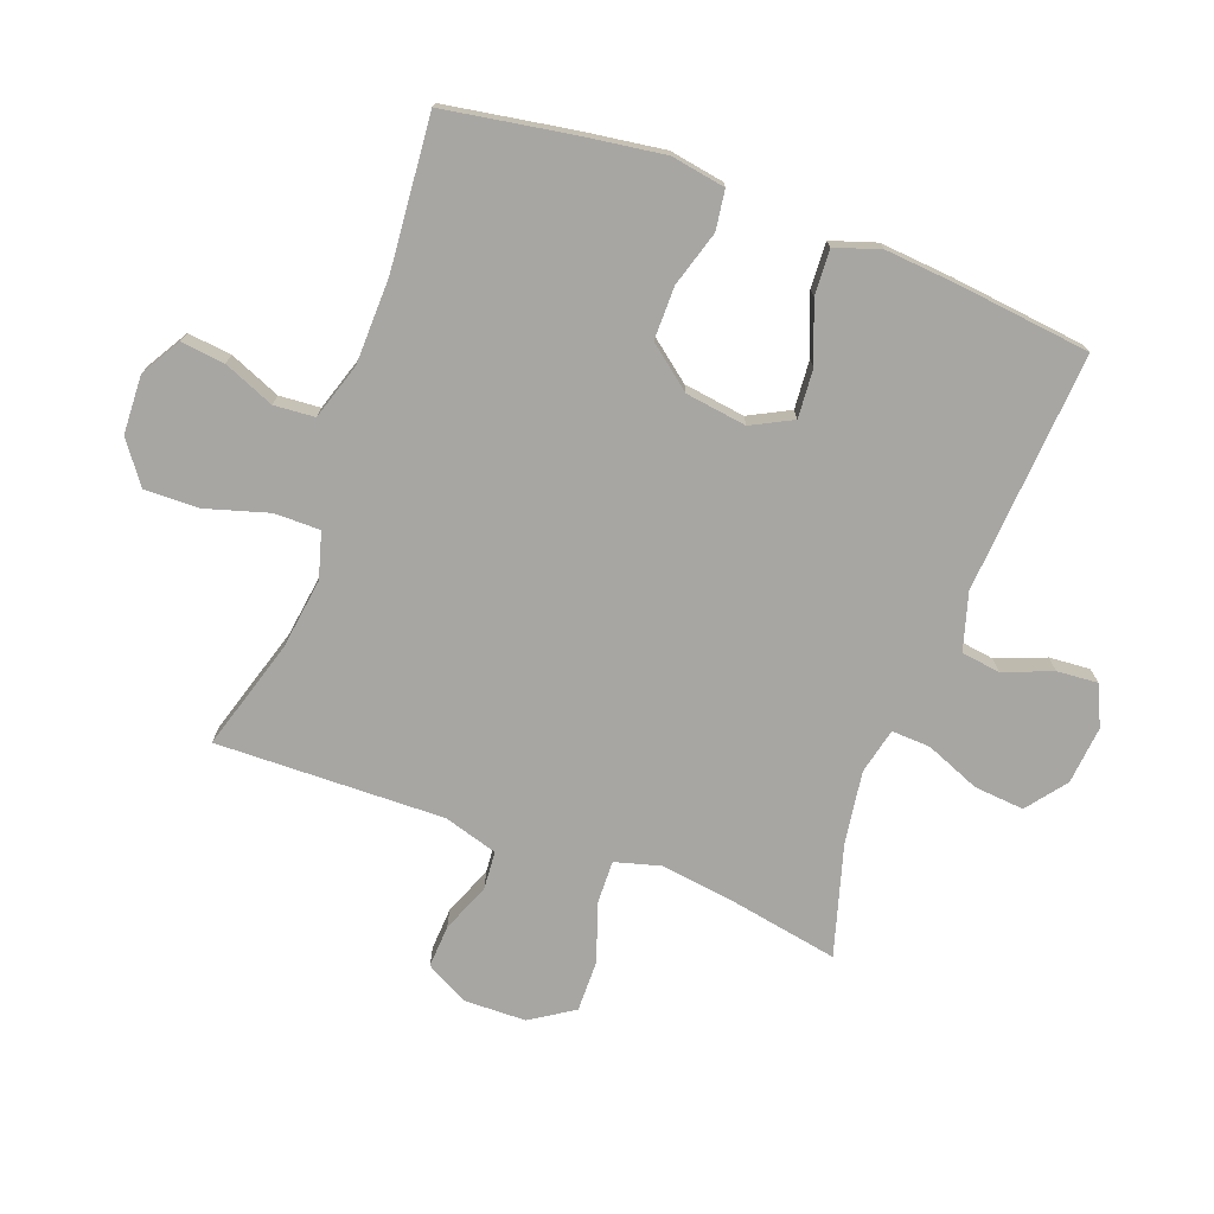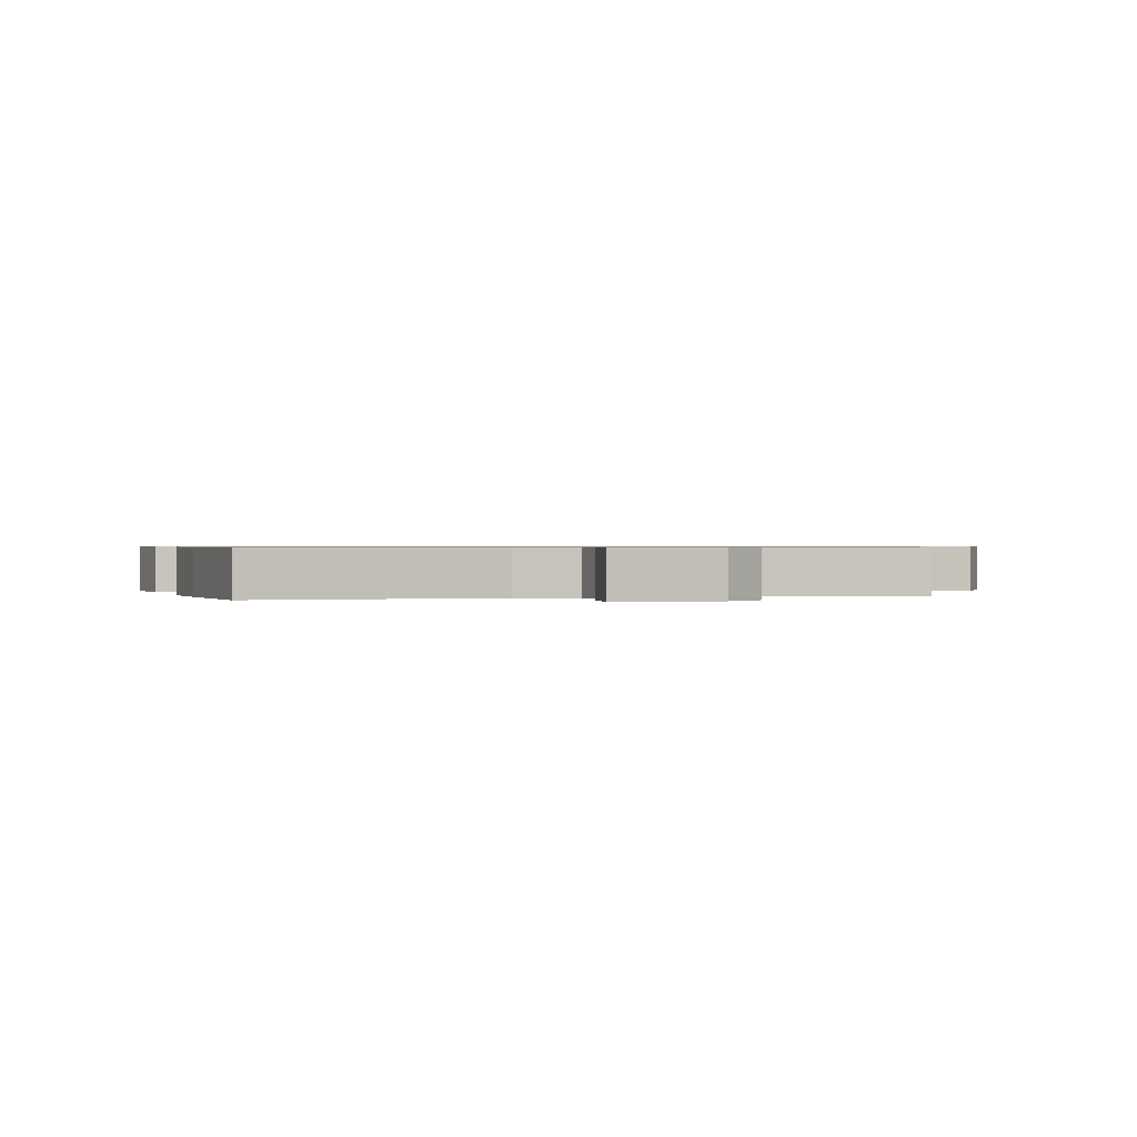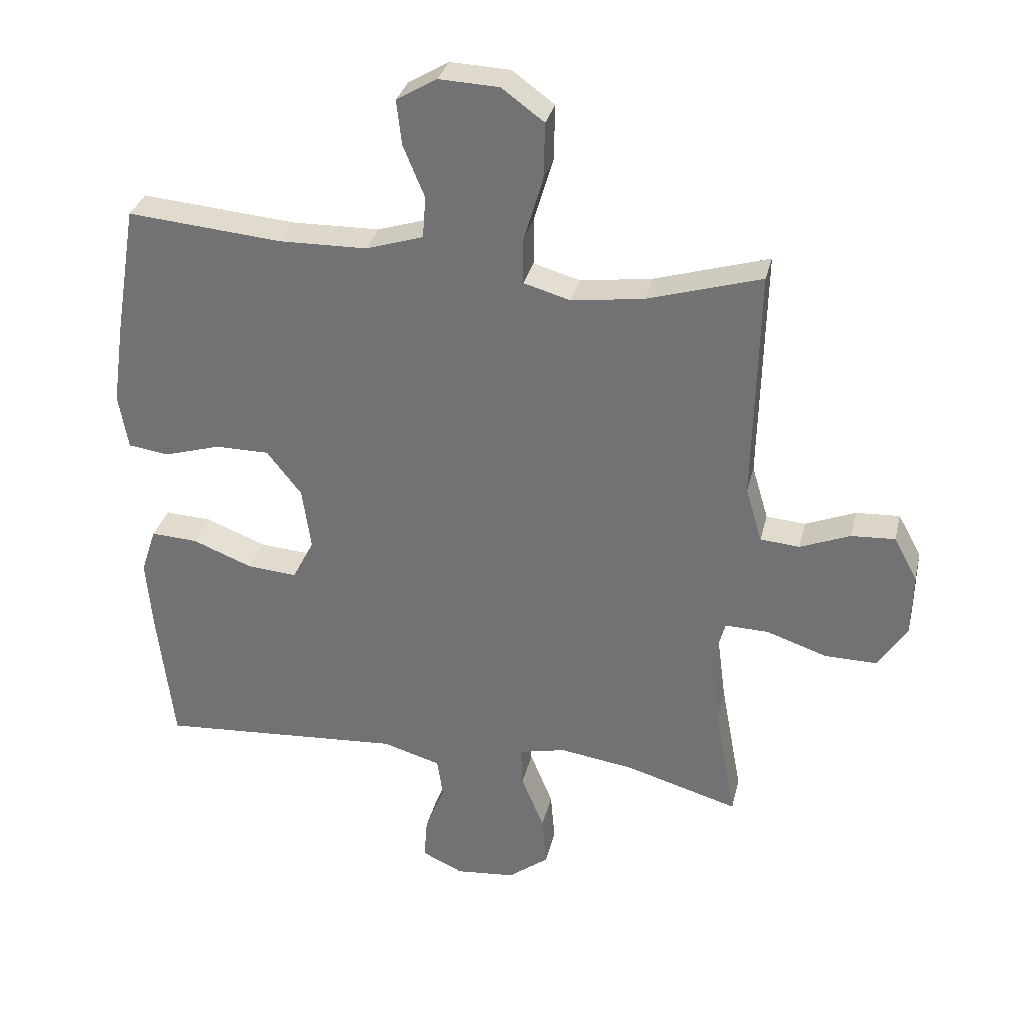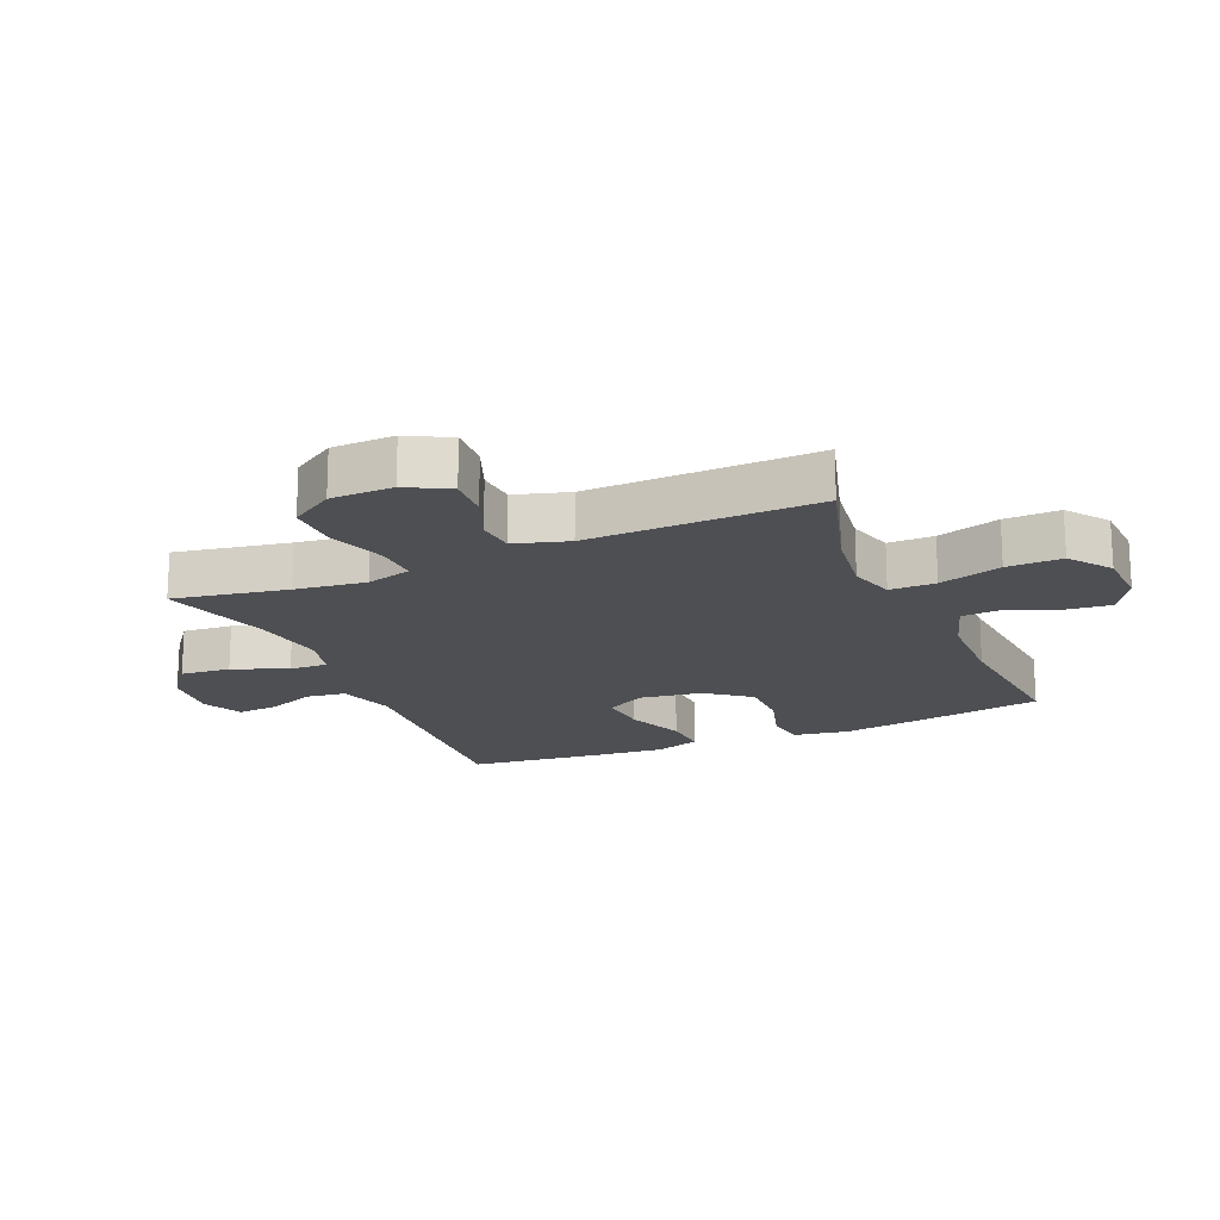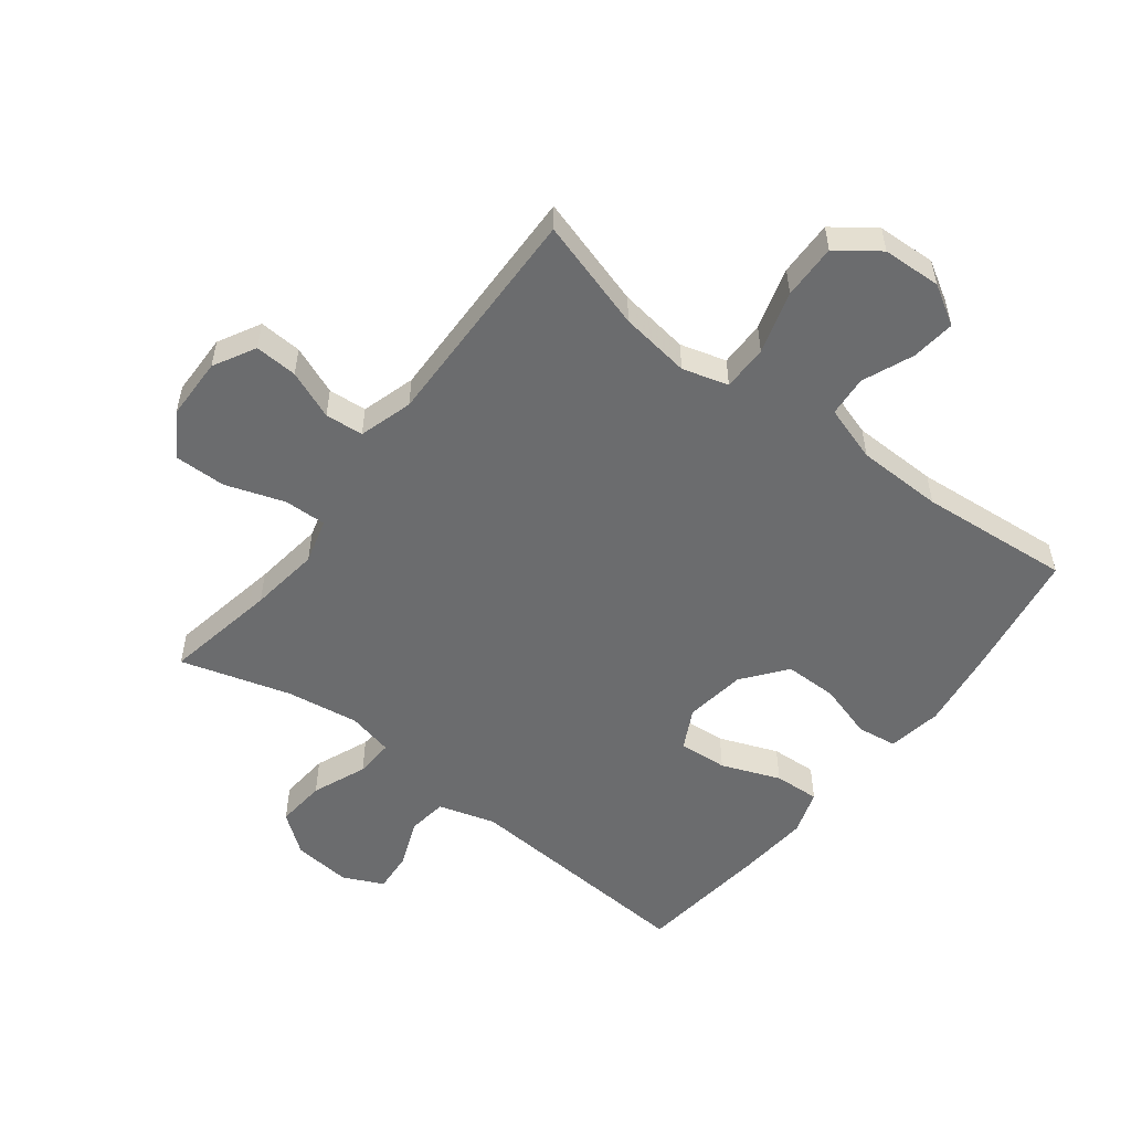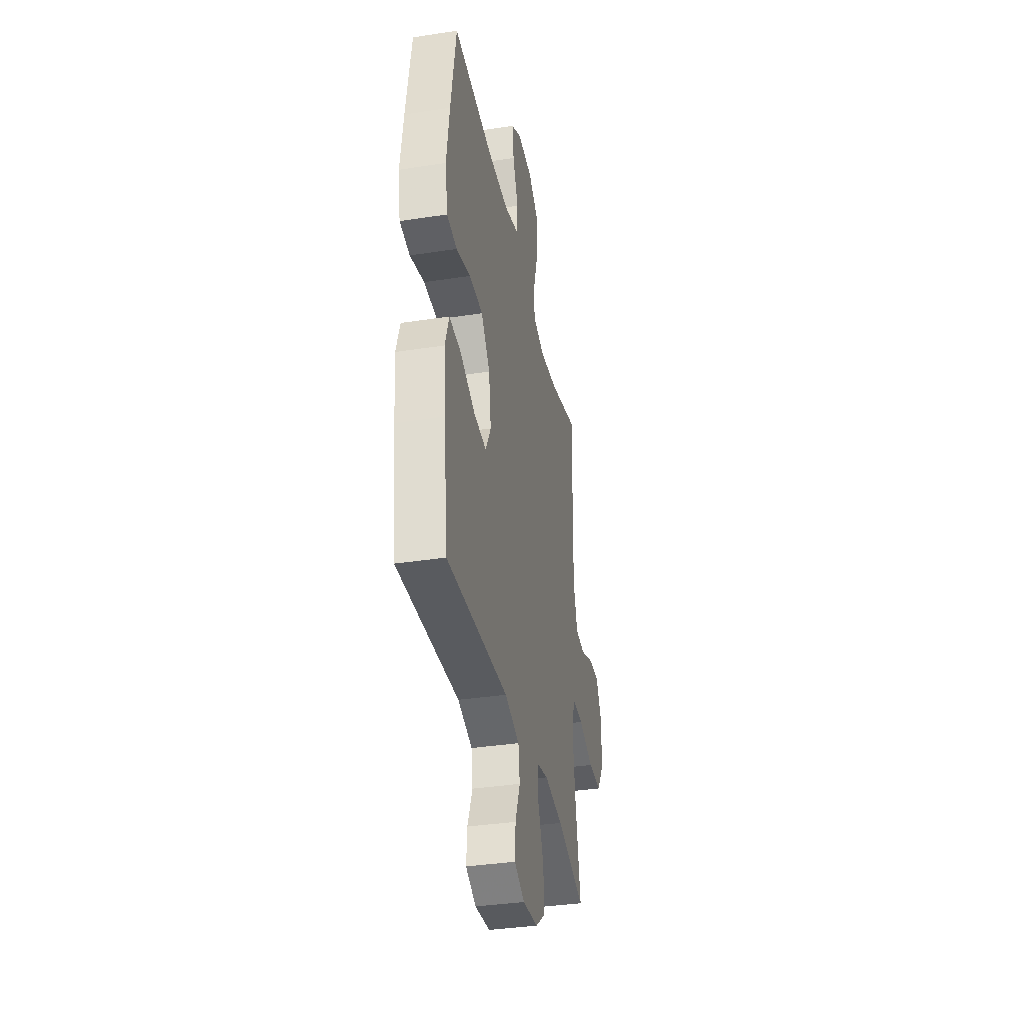
<metadata>
{"format":"obj","ext":"obj","renderer":"f3d","projection":"perspective","resolution":1024,"background":"white","views":[{"elev":-74.1,"azim":69.7,"up":"+Y"},{"elev":0.6,"azim":164.3,"up":"+Y"},{"elev":32.0,"azim":-166.8,"up":"+Z"},{"elev":-18.2,"azim":-66.6,"up":"+Y"},{"elev":-53.6,"azim":-37.5,"up":"+Y"},{"elev":-36.3,"azim":101.4,"up":"+Z"}]}
</metadata>
<code>
v 0.5 0.07 -0.5
v 0.112 0.07 -0.473
v 0.02 0.07 -0.5
v 0.011 0.07 -0.563
v 0.042 0.07 -0.642
v 0.047 0.07 -0.708
v -0.018 0.07 -0.738
v -0.112 0.07 -0.729
v -0.176 0.07 -0.68
v -0.169 0.07 -0.599
v -0.133 0.07 -0.511
v -0.13 0.07 -0.448
v -0.204 0.07 -0.431
v -0.321 0.07 -0.448
v -0.5 0.07 -0.5
v -0.466 0.07 -0.316
v -0.451 0.07 -0.202
v -0.471 0.07 -0.129
v -0.54 0.07 -0.131
v -0.635 0.07 -0.163
v -0.718 0.07 -0.164
v -0.763 0.07 -0.094
v -0.765 0.07 0.007
v -0.728 0.07 0.075
v -0.659 0.07 0.071
v -0.58 0.07 0.039
v -0.518 0.07 0.044
v -0.492 0.07 0.131
v -0.5 0.07 0.5
v -0.32 0.07 0.446
v -0.206 0.07 0.43
v -0.132 0.07 0.451
v -0.132 0.07 0.525
v -0.162 0.07 0.626
v -0.164 0.07 0.715
v -0.097 0.07 0.764
v -0.002 0.07 0.768
v 0.062 0.07 0.73
v 0.054 0.07 0.659
v 0.02 0.07 0.577
v 0.025 0.07 0.511
v 0.116 0.07 0.482
v 0.255 0.07 0.479
v 0.5 0.07 0.5
v 0.534 0.07 0.296
v 0.553 0.07 0.163
v 0.538 0.07 0.075
v 0.474 0.07 0.066
v 0.384 0.07 0.093
v 0.298 0.07 0.093
v 0.243 0.07 0.023
v 0.229 0.07 -0.076
v 0.263 0.07 -0.142
v 0.342 0.07 -0.136
v 0.437 0.07 -0.099
v 0.511 0.07 -0.095
v 0.535 0.07 -0.168
v 0.525 0.07 -0.285
v 0.5 0 -0.5
v 0.112 0 -0.473
v 0.02 0 -0.5
v 0.011 0 -0.563
v 0.042 0 -0.642
v 0.047 0 -0.708
v -0.018 0 -0.738
v -0.112 0 -0.729
v -0.176 0 -0.68
v -0.169 0 -0.599
v -0.133 0 -0.511
v -0.13 0 -0.448
v -0.204 0 -0.431
v -0.321 0 -0.448
v -0.5 0 -0.5
v -0.466 0 -0.316
v -0.451 0 -0.202
v -0.471 0 -0.129
v -0.54 0 -0.131
v -0.635 0 -0.163
v -0.718 0 -0.164
v -0.763 0 -0.094
v -0.765 0 0.007
v -0.728 0 0.075
v -0.659 0 0.071
v -0.58 0 0.039
v -0.518 0 0.044
v -0.492 0 0.131
v -0.5 0 0.5
v -0.32 0 0.446
v -0.206 0 0.43
v -0.132 0 0.451
v -0.132 0 0.525
v -0.162 0 0.626
v -0.164 0 0.715
v -0.097 0 0.764
v -0.002 0 0.768
v 0.062 0 0.73
v 0.054 0 0.659
v 0.02 0 0.577
v 0.025 0 0.511
v 0.116 0 0.482
v 0.255 0 0.479
v 0.5 0 0.5
v 0.534 0 0.296
v 0.553 0 0.163
v 0.538 0 0.075
v 0.474 0 0.066
v 0.384 0 0.093
v 0.298 0 0.093
v 0.243 0 0.023
v 0.229 0 -0.076
v 0.263 0 -0.142
v 0.342 0 -0.136
v 0.437 0 -0.099
v 0.511 0 -0.095
v 0.535 0 -0.168
v 0.525 0 -0.285
f 58 1 2
f 57 58 2
f 56 57 2
f 55 56 2
f 54 55 2
f 53 54 2 3
f 52 53 3
f 51 52 3
f 47 48 49
f 46 47 49
f 45 46 49
f 44 45 49
f 43 44 49
f 42 43 49 50
f 41 42 50 51
f 38 39 40
f 37 38 40
f 36 37 40
f 35 36 40
f 34 35 40
f 33 34 40
f 32 33 40 41
f 28 29 30
f 27 28 30 31
f 24 25 26
f 23 24 26
f 22 23 26
f 21 22 26
f 20 21 26
f 19 20 26
f 18 19 26 27
f 27 31 32
f 18 27 32
f 17 18 32
f 14 15 16
f 32 41 51
f 17 32 51
f 16 17 51
f 14 16 51
f 13 14 51
f 9 10 11
f 8 9 11
f 7 8 11
f 6 7 11
f 5 6 11
f 4 5 11
f 12 13 51
f 12 51 3
f 3 4 11 12
f 60 59 116
f 60 116 115
f 60 115 114
f 60 114 113
f 60 113 112
f 61 60 112 111
f 61 111 110
f 61 110 109
f 107 106 105
f 107 105 104
f 107 104 103
f 107 103 102
f 107 102 101
f 108 107 101 100
f 109 108 100 99
f 98 97 96
f 98 96 95
f 98 95 94
f 98 94 93
f 98 93 92
f 98 92 91
f 99 98 91 90
f 88 87 86
f 89 88 86 85
f 84 83 82
f 84 82 81
f 84 81 80
f 84 80 79
f 84 79 78
f 84 78 77
f 85 84 77 76
f 90 89 85
f 90 85 76
f 90 76 75
f 74 73 72
f 109 99 90
f 109 90 75
f 109 75 74
f 109 74 72
f 109 72 71
f 69 68 67
f 69 67 66
f 69 66 65
f 69 65 64
f 69 64 63
f 69 63 62
f 109 71 70
f 61 109 70
f 70 69 62 61
f 1 59 60 2
f 2 60 61 3
f 3 61 62 4
f 4 62 63 5
f 5 63 64 6
f 6 64 65 7
f 7 65 66 8
f 8 66 67 9
f 9 67 68 10
f 10 68 69 11
f 11 69 70 12
f 12 70 71 13
f 13 71 72 14
f 14 72 73 15
f 15 73 74 16
f 16 74 75 17
f 17 75 76 18
f 18 76 77 19
f 19 77 78 20
f 20 78 79 21
f 21 79 80 22
f 22 80 81 23
f 23 81 82 24
f 24 82 83 25
f 25 83 84 26
f 26 84 85 27
f 27 85 86 28
f 28 86 87 29
f 29 87 88 30
f 30 88 89 31
f 31 89 90 32
f 32 90 91 33
f 33 91 92 34
f 34 92 93 35
f 35 93 94 36
f 36 94 95 37
f 37 95 96 38
f 38 96 97 39
f 39 97 98 40
f 40 98 99 41
f 41 99 100 42
f 42 100 101 43
f 43 101 102 44
f 44 102 103 45
f 45 103 104 46
f 46 104 105 47
f 47 105 106 48
f 48 106 107 49
f 49 107 108 50
f 50 108 109 51
f 51 109 110 52
f 52 110 111 53
f 53 111 112 54
f 54 112 113 55
f 55 113 114 56
f 56 114 115 57
f 57 115 116 58
f 58 116 59 1

</code>
